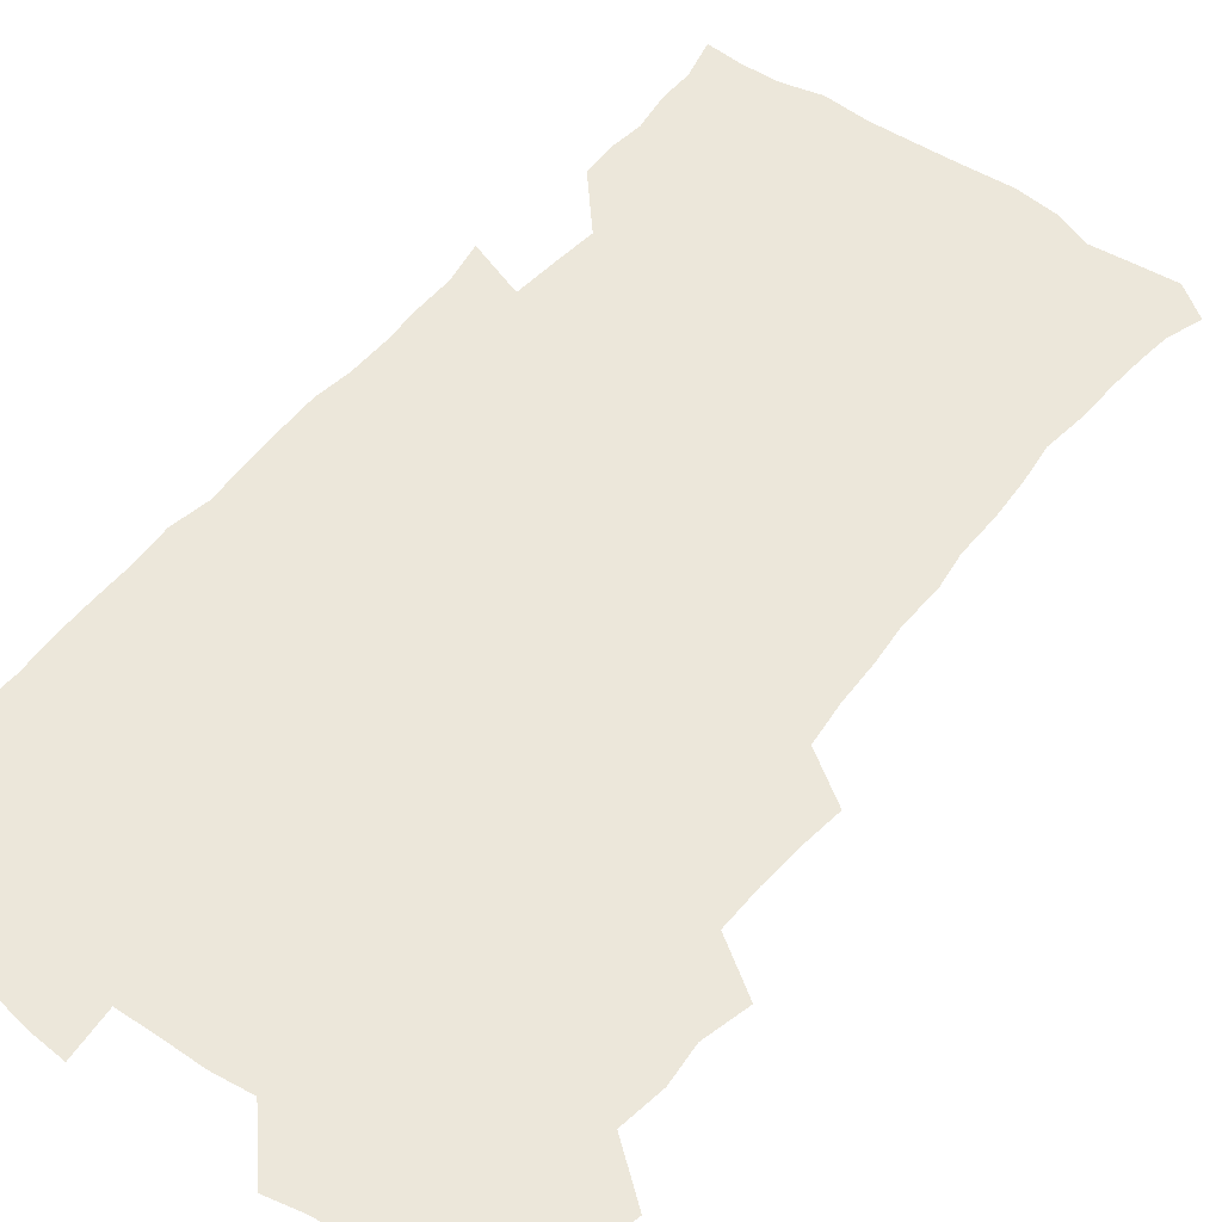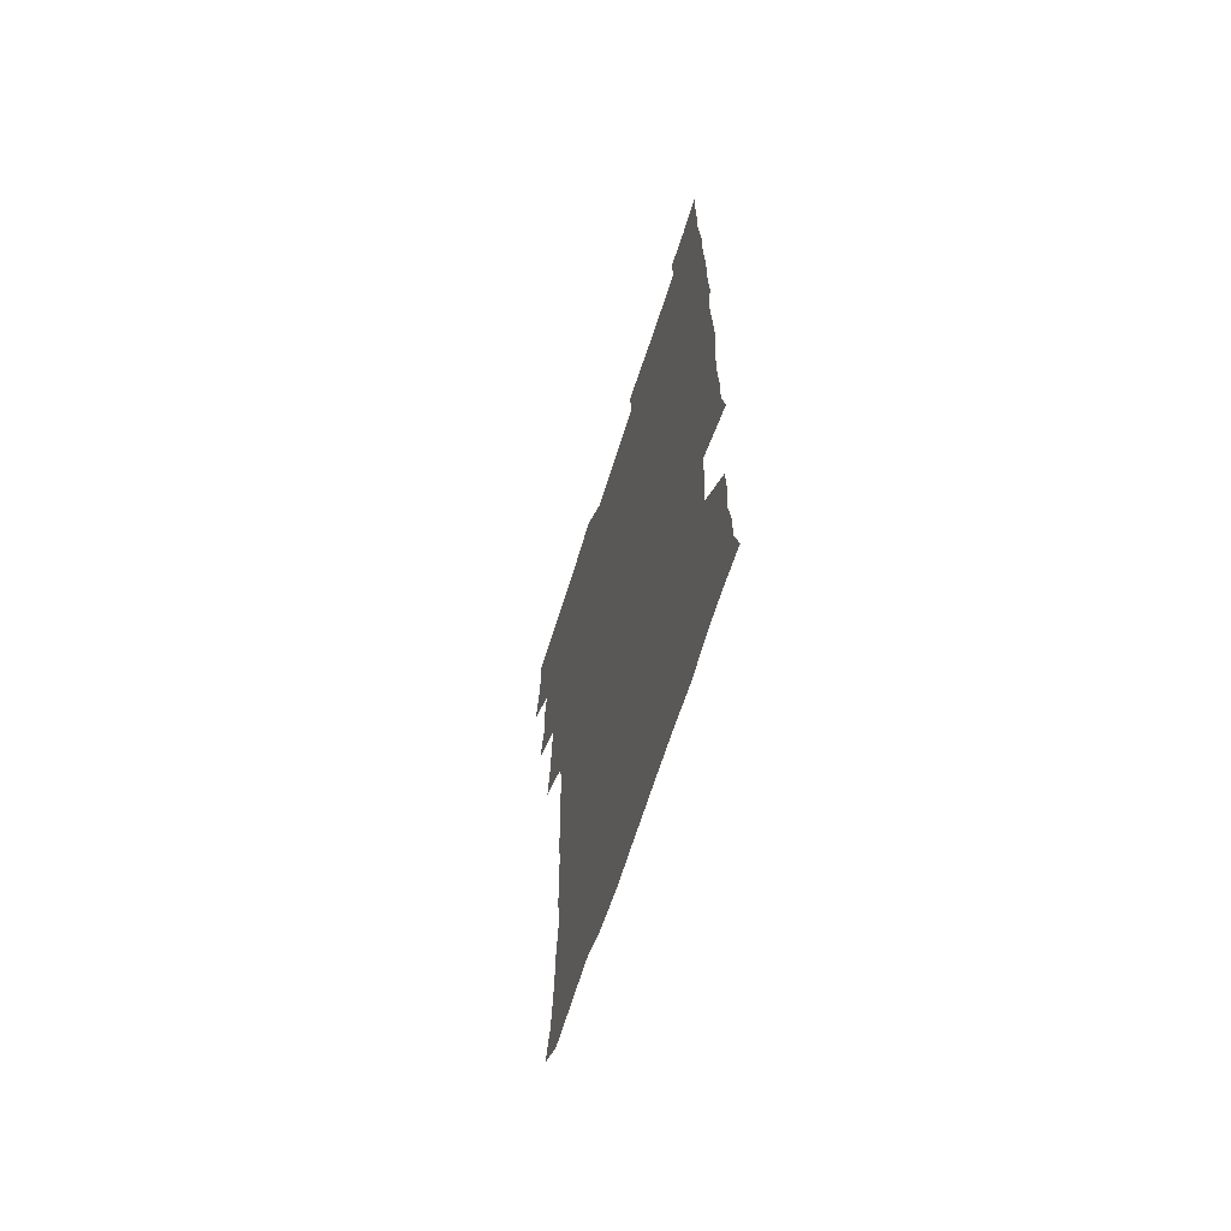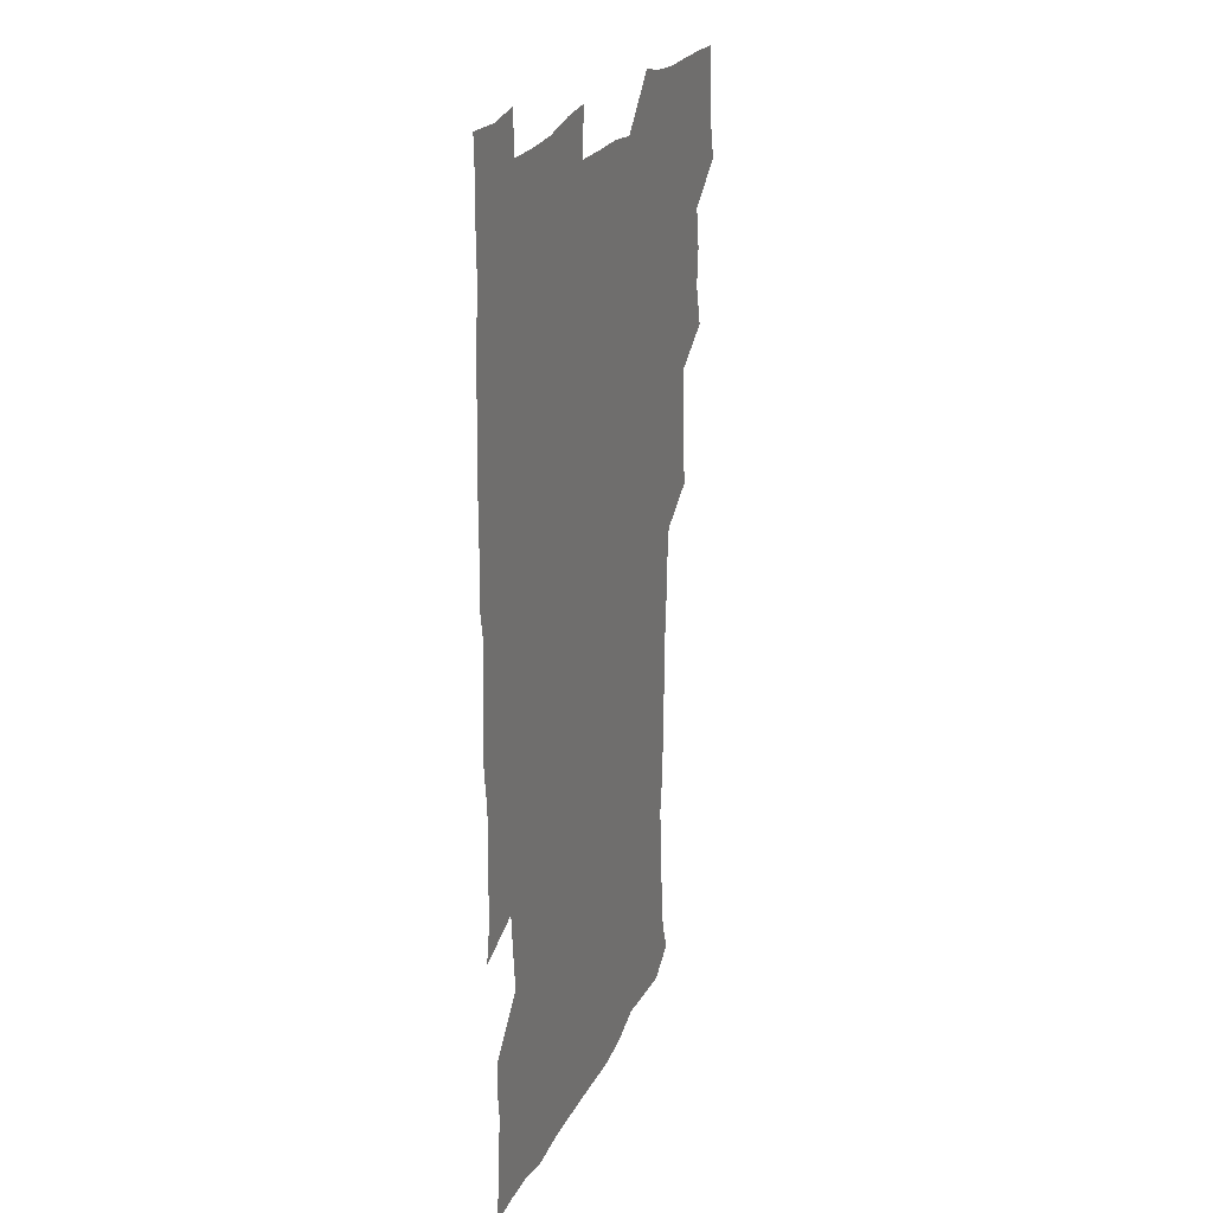
<metadata>
{"format":"obj","ext":"obj","renderer":"f3d","projection":"perspective","resolution":1024,"background":"white","views":[{"elev":50.5,"azim":-143.2,"up":"+Z"},{"elev":-66.8,"azim":72.4,"up":"+Y"},{"elev":24.3,"azim":111.0,"up":"+Y"}]}
</metadata>
<code>
v 476.2 524.9 0
v 479.7 540.1 0
v 481.2 555 0
v 480.8 570.2 0
v 489.3 460.6 0
v 493.6 477.8 0
v 492.4 492.9 0
v 494.9 509.6 0
v 495.5 524.9 0
v 497.5 539.9 0
v 497 554.8 0
v 495.8 570.9 0
v 505.2 398.2 0
v 507.2 414.3 0
v 508.3 430.5 0
v 508.6 447.4 0
v 509.9 463.9 0
v 510.8 479.6 0
v 511.3 495 0
v 510.5 509.8 0
v 513.6 525.3 0
v 512.8 539.9 0
v 512.1 554.7 0
v 510.8 571 0
v 521 187.7 0
v 525.5 200.9 0
v 526.9 213.2 0
v 528 226.7 0
v 528.3 240.4 0
v 530.5 258.3 0
v 528.7 273.1 0
v 527.9 288.9 0
v 528.2 306 0
v 526.3 320.5 0
v 527 337.2 0
v 525.7 352.4 0
v 525.3 369.4 0
v 523.7 385.5 0
v 525.2 402.8 0
v 526.5 419.3 0
v 526.3 434.6 0
v 527.4 450.6 0
v 526.8 465.5 0
v 528.2 481.1 0
v 528.7 495.9 0
v 527.5 510.6 0
v 528.1 525.1 0
v 527.7 539.9 0
v 526.7 555 0
v 525.7 570.9 0
v 533.4 178.7 0
v 540.3 194.1 0
v 541.1 206 0
v 542.8 220.1 0
v 546.5 237.4 0
v 545.8 251.9 0
v 546.1 267.2 0
v 544.3 280.9 0
v 544 296.2 0
v 544.4 312.7 0
v 544.3 328.4 0
v 543.9 343.8 0
v 542.4 358.2 0
v 543.5 375.2 0
v 541.7 389.6 0
v 541.8 405.3 0
v 542.5 421.2 0
v 542 436 0
v 542.3 451.2 0
v 543.3 466.7 0
v 542.7 481.2 0
v 543.7 496.2 0
v 544.6 510.7 0
v 543.8 524.8 0
v 542.4 540.1 0
v 540.9 556.4 0
v 539.7 572.3 0
v 547.5 179.7 0
v 553 194.1 0
v 556.9 210 0
v 560.3 227.2 0
v 560.7 241.8 0
v 561.8 258.1 0
v 561.2 272.3 0
v 560.4 286.5 0
v 559 300.2 0
v 559 315.8 0
v 559.1 331.6 0
v 558 345.8 0
v 558.8 362.3 0
v 558.4 377.2 0
v 557.1 391.4 0
v 557.2 406.8 0
v 557.7 422.1 0
v 558.1 437.6 0
v 558.4 452.6 0
v 558.2 467.2 0
v 558.5 482 0
v 558.6 496.5 0
v 558.7 510.7 0
v 558.1 524.9 0
v 557.3 539.8 0
v 556.2 554.8 0
v 553 575 0
v 564.7 181.1 0
v 569.1 196.1 0
v 573.7 214.8 0
v 575.1 230.6 0
v 575 244.6 0
v 575.1 259.4 0
v 574.6 273.4 0
v 574.3 288.3 0
v 573 301.7 0
v 574.2 319.3 0
v 573.6 333.4 0
v 572.4 347.1 0
v 573.5 364.2 0
v 572.1 377.7 0
v 573.6 394.4 0
v 573.3 408.8 0
v 572.8 423 0
v 572.9 438.1 0
v 573.2 453 0
v 572 466.9 0
v 572.8 482 0
v 573.3 496.6 0
v 572.9 510.9 0
v 572.2 525.5 0
v 572.3 539.4 0
v 570.6 554.8 0
v 578.3 175.7 0
v 584.8 197.8 0
v 587.9 215.3 0
v 588.3 230.2 0
v 588.5 245 0
v 588.4 259.6 0
v 588.7 275.3 0
v 588 288.9 0
v 587.6 303.5 0
v 587.9 319.3 0
v 587.6 334.1 0
v 587.7 349.6 0
v 587.7 364.8 0
v 587.6 379.7 0
v 587.6 394.3 0
v 586.9 408 0
v 587.6 424 0
v 586.9 437.9 0
v 587.5 453.2 0
v 587.1 467.5 0
v 587.2 482 0
v 587.6 496.5 0
v 587.5 510.8 0
v 587.2 525.4 0
v 586.6 540.1 0
v 585.4 556.3 0
v 594.7 173.6 0
v 599 194.9 0
v 602.3 217.6 0
v 602.7 232.3 0
v 602.7 246.7 0
v 602.4 260.5 0
v 602.4 275 0
v 602.4 290.7 0
v 602.5 306.1 0
v 602 320 0
v 602.2 335.8 0
v 602.2 350.8 0
v 602 365.5 0
v 601.9 380 0
v 601.8 394.6 0
v 601.9 409.4 0
v 601.9 424.3 0
v 602.2 439.4 0
v 602 453.4 0
v 602.1 468.1 0
v 602.1 482.3 0
v 601.7 496.6 0
v 602.1 510.9 0
v 601.9 525.5 0
v 601.4 540.8 0
v 601 556.3 0
v 612.5 174.5 0
v 614.9 195.6 0
v 616 216.5 0
v 616.3 231.6 0
v 616.2 246.7 0
v 616.1 259.2 0
v 616.5 276.7 0
v 616.3 290.2 0
v 616.2 305.4 0
v 616.1 320.6 0
v 616.3 336.9 0
v 616.2 350.9 0
v 616.1 365.2 0
v 616 379.3 0
v 616 394.4 0
v 616 408.4 0
v 616.1 424.1 0
v 616.2 438.9 0
v 616.2 453.3 0
v 616.3 468 0
v 616.2 482.3 0
v 616.6 496.8 0
v 616.5 511.1 0
v 616.6 525.4 0
v 616.5 540 0
v 616.3 556.6 0
v 614.6 575.5 0
v 630.3 175 0
v 630.4 197.2 0
v 630.2 215.8 0
v 630 231.6 0
v 630 245.9 0
v 630.2 261.7 0
v 630.2 276.6 0
v 630.3 290.6 0
v 630.2 304.9 0
v 630.3 319.1 0
v 630.1 336 0
v 630.1 351 0
v 630.1 365.3 0
v 630.1 380.6 0
v 630.2 394.4 0
v 630.3 409.2 0
v 630.4 423.7 0
v 630.3 439 0
v 630.5 453 0
v 630.4 468.2 0
v 630.5 482.2 0
v 630.7 496.7 0
v 631 511.1 0
v 631.2 525.5 0
v 631.1 540.4 0
v 630.9 555.5 0
v 628.6 574.2 0
v 647.8 175.3 0
v 645.4 197.5 0
v 644.4 215.3 0
v 644.1 230.1 0
v 643.8 245.9 0
v 644.2 260.1 0
v 643.9 276 0
v 643.9 291 0
v 644.3 304.5 0
v 644.1 321.8 0
v 644 336 0
v 644.1 350.6 0
v 644.2 364.9 0
v 644.2 379.8 0
v 644.3 394.4 0
v 644.1 409.4 0
v 644.8 423 0
v 644.4 438.6 0
v 644.8 453 0
v 644.5 468 0
v 644.6 482.4 0
v 645.3 496.6 0
v 645.4 511.1 0
v 645.8 525.4 0
v 646.2 539.6 0
v 645.7 555 0
v 644.6 571.2 0
v 664.8 173.9 0
v 660.5 196.3 0
v 658.5 214.4 0
v 658 229.3 0
v 658.7 242.5 0
v 657.6 259.5 0
v 657.8 274.2 0
v 658.1 289.3 0
v 658.2 304.9 0
v 658.4 319.7 0
v 658.3 334.6 0
v 658.5 349.2 0
v 658.3 364.4 0
v 658.2 379.3 0
v 658.4 393.9 0
v 658.5 408.6 0
v 658.7 423.2 0
v 660.4 436.8 0
v 659.3 452.8 0
v 659.9 466.9 0
v 659.5 481.9 0
v 659.4 496.6 0
v 659.2 510.9 0
v 660.7 525.4 0
v 660.4 539.9 0
v 660.5 554.7 0
v 660 570.5 0
v 679.6 177.1 0
v 676.6 193.3 0
v 673.2 212.1 0
v 672.7 226.9 0
v 671.8 242.4 0
v 671.7 256.6 0
v 671.8 271.4 0
v 672.3 287.1 0
v 673.4 302.1 0
v 672.6 318 0
v 674.1 331.3 0
v 673 347.7 0
v 673.2 362.4 0
v 673.3 377.3 0
v 674.1 391.6 0
v 673.5 407.2 0
v 673.2 422.5 0
v 674.1 436.9 0
v 673.6 452.3 0
v 674.1 466.7 0
v 673.8 481.8 0
v 673.9 496.3 0
v 676.4 510.8 0
v 675.8 525.5 0
v 675.2 540.3 0
v 675.3 555 0
v 675.3 570.7 0
v 675.1 587.3 0
v 694.2 177.3 0
v 689.7 194.6 0
v 687.9 209.7 0
v 687.8 223.5 0
v 686.3 239.2 0
v 685 253.8 0
v 685.8 266 0
v 687.4 281.9 0
v 688.9 299.4 0
v 687.8 315 0
v 687.8 330.1 0
v 687.8 345.1 0
v 688.2 359.9 0
v 688.5 374.9 0
v 689.7 389.2 0
v 689.2 404.8 0
v 689.1 420.1 0
v 689.9 435 0
v 689.3 450.5 0
v 689.1 465.6 0
v 690.5 480 0
v 689.8 495.3 0
v 691.3 510 0
v 690.3 525.7 0
v 690.2 540.4 0
v 689.8 554.9 0
v 690.4 569.9 0
v 690.8 585.2 0
v 708.2 176 0
v 704.5 191.6 0
v 704.7 204.4 0
v 702.5 219.6 0
v 704.1 232.1 0
v 703.6 245.5 0
v 710.7 291.3 0
v 707.8 307.5 0
v 707.9 322.3 0
v 707.1 338.1 0
v 707.4 353.4 0
v 709.4 368 0
v 709.1 383.4 0
v 708.3 399.3 0
v 707.4 415.6 0
v 710.1 430.2 0
v 709 446.2 0
v 709.2 461.7 0
v 709 477.3 0
v 707.9 493.1 0
v 708.5 508.1 0
v 707 524.3 0
v 705.8 540.2 0
v 706.1 555.4 0
v 705.8 570.4 0
v 706.4 586.1 0
f 8 9 1
f 1 9 2
f 9 10 2
f 2 10 3
f 10 11 3
f 3 11 4
f 11 12 4
f 16 17 5
f 5 17 6
f 17 18 6
f 6 18 7
f 18 19 7
f 7 19 8
f 19 20 8
f 8 20 9
f 20 21 9
f 9 21 10
f 21 22 10
f 10 22 11
f 22 23 11
f 11 23 12
f 23 24 12
f 38 39 13
f 13 39 14
f 39 40 14
f 14 40 15
f 40 41 15
f 15 41 16
f 41 42 16
f 16 42 17
f 42 43 17
f 17 43 18
f 43 44 18
f 18 44 19
f 44 45 19
f 19 45 20
f 45 46 20
f 20 46 21
f 46 47 21
f 21 47 22
f 47 48 22
f 22 48 23
f 48 49 23
f 23 49 24
f 49 50 24
f 51 52 25
f 25 52 26
f 52 53 26
f 26 53 27
f 53 54 27
f 27 54 28
f 54 55 28
f 28 55 29
f 55 56 29
f 29 56 30
f 56 57 30
f 30 57 31
f 57 58 31
f 31 58 32
f 58 59 32
f 32 59 33
f 59 60 33
f 33 60 34
f 60 61 34
f 34 61 35
f 61 62 35
f 35 62 36
f 62 63 36
f 36 63 37
f 63 64 37
f 37 64 38
f 64 65 38
f 38 65 39
f 65 66 39
f 39 66 40
f 66 67 40
f 40 67 41
f 67 68 41
f 41 68 42
f 68 69 42
f 42 69 43
f 69 70 43
f 43 70 44
f 70 71 44
f 44 71 45
f 71 72 45
f 45 72 46
f 72 73 46
f 46 73 47
f 73 74 47
f 47 74 48
f 74 75 48
f 48 75 49
f 75 76 49
f 49 76 50
f 76 77 50
f 51 78 52
f 78 79 52
f 52 79 53
f 79 80 53
f 53 80 54
f 80 81 54
f 54 81 55
f 81 82 55
f 55 82 56
f 82 83 56
f 56 83 57
f 83 84 57
f 57 84 58
f 84 85 58
f 58 85 59
f 85 86 59
f 59 86 60
f 86 87 60
f 60 87 61
f 87 88 61
f 61 88 62
f 88 89 62
f 62 89 63
f 89 90 63
f 63 90 64
f 90 91 64
f 64 91 65
f 91 92 65
f 65 92 66
f 92 93 66
f 66 93 67
f 93 94 67
f 67 94 68
f 94 95 68
f 68 95 69
f 95 96 69
f 69 96 70
f 96 97 70
f 70 97 71
f 97 98 71
f 71 98 72
f 98 99 72
f 72 99 73
f 99 100 73
f 73 100 74
f 100 101 74
f 74 101 75
f 101 102 75
f 75 102 76
f 102 103 76
f 76 103 77
f 103 104 77
f 78 105 79
f 105 106 79
f 79 106 80
f 106 107 80
f 80 107 81
f 107 108 81
f 81 108 82
f 108 109 82
f 82 109 83
f 109 110 83
f 83 110 84
f 110 111 84
f 84 111 85
f 111 112 85
f 85 112 86
f 112 113 86
f 86 113 87
f 113 114 87
f 87 114 88
f 114 115 88
f 88 115 89
f 115 116 89
f 89 116 90
f 116 117 90
f 90 117 91
f 117 118 91
f 91 118 92
f 118 119 92
f 92 119 93
f 119 120 93
f 93 120 94
f 120 121 94
f 94 121 95
f 121 122 95
f 95 122 96
f 122 123 96
f 96 123 97
f 123 124 97
f 97 124 98
f 124 125 98
f 98 125 99
f 125 126 99
f 99 126 100
f 126 127 100
f 100 127 101
f 127 128 101
f 101 128 102
f 128 129 102
f 102 129 103
f 129 130 103
f 103 130 104
f 105 131 106
f 131 132 106
f 106 132 107
f 132 133 107
f 107 133 108
f 133 134 108
f 108 134 109
f 134 135 109
f 109 135 110
f 135 136 110
f 110 136 111
f 136 137 111
f 111 137 112
f 137 138 112
f 112 138 113
f 138 139 113
f 113 139 114
f 139 140 114
f 114 140 115
f 140 141 115
f 115 141 116
f 141 142 116
f 116 142 117
f 142 143 117
f 117 143 118
f 143 144 118
f 118 144 119
f 144 145 119
f 119 145 120
f 145 146 120
f 120 146 121
f 146 147 121
f 121 147 122
f 147 148 122
f 122 148 123
f 148 149 123
f 123 149 124
f 149 150 124
f 124 150 125
f 150 151 125
f 125 151 126
f 151 152 126
f 126 152 127
f 152 153 127
f 127 153 128
f 153 154 128
f 128 154 129
f 154 155 129
f 129 155 130
f 155 156 130
f 131 157 132
f 157 158 132
f 132 158 133
f 158 159 133
f 133 159 134
f 159 160 134
f 134 160 135
f 160 161 135
f 135 161 136
f 161 162 136
f 136 162 137
f 162 163 137
f 137 163 138
f 163 164 138
f 138 164 139
f 164 165 139
f 139 165 140
f 165 166 140
f 140 166 141
f 166 167 141
f 141 167 142
f 167 168 142
f 142 168 143
f 168 169 143
f 143 169 144
f 169 170 144
f 144 170 145
f 170 171 145
f 145 171 146
f 171 172 146
f 146 172 147
f 172 173 147
f 147 173 148
f 173 174 148
f 148 174 149
f 174 175 149
f 149 175 150
f 175 176 150
f 150 176 151
f 176 177 151
f 151 177 152
f 177 178 152
f 152 178 153
f 178 179 153
f 153 179 154
f 179 180 154
f 154 180 155
f 180 181 155
f 155 181 156
f 181 182 156
f 157 183 158
f 183 184 158
f 158 184 159
f 184 185 159
f 159 185 160
f 185 186 160
f 160 186 161
f 186 187 161
f 161 187 162
f 187 188 162
f 162 188 163
f 188 189 163
f 163 189 164
f 189 190 164
f 164 190 165
f 190 191 165
f 165 191 166
f 191 192 166
f 166 192 167
f 192 193 167
f 167 193 168
f 193 194 168
f 168 194 169
f 194 195 169
f 169 195 170
f 195 196 170
f 170 196 171
f 196 197 171
f 171 197 172
f 197 198 172
f 172 198 173
f 198 199 173
f 173 199 174
f 199 200 174
f 174 200 175
f 200 201 175
f 175 201 176
f 201 202 176
f 176 202 177
f 202 203 177
f 177 203 178
f 203 204 178
f 178 204 179
f 204 205 179
f 179 205 180
f 205 206 180
f 180 206 181
f 206 207 181
f 181 207 182
f 207 208 182
f 183 210 184
f 210 211 184
f 184 211 185
f 211 212 185
f 185 212 186
f 212 213 186
f 186 213 187
f 213 214 187
f 187 214 188
f 214 215 188
f 188 215 189
f 215 216 189
f 189 216 190
f 216 217 190
f 190 217 191
f 217 218 191
f 191 218 192
f 218 219 192
f 192 219 193
f 219 220 193
f 193 220 194
f 220 221 194
f 194 221 195
f 221 222 195
f 195 222 196
f 222 223 196
f 196 223 197
f 223 224 197
f 197 224 198
f 224 225 198
f 198 225 199
f 225 226 199
f 199 226 200
f 226 227 200
f 200 227 201
f 227 228 201
f 201 228 202
f 228 229 202
f 202 229 203
f 229 230 203
f 203 230 204
f 230 231 204
f 204 231 205
f 231 232 205
f 205 232 206
f 232 233 206
f 206 233 207
f 233 234 207
f 207 234 208
f 234 235 208
f 208 235 209
f 235 236 209
f 210 237 211
f 237 238 211
f 211 238 212
f 238 239 212
f 212 239 213
f 239 240 213
f 213 240 214
f 240 241 214
f 214 241 215
f 241 242 215
f 215 242 216
f 242 243 216
f 216 243 217
f 243 244 217
f 217 244 218
f 244 245 218
f 218 245 219
f 245 246 219
f 219 246 220
f 246 247 220
f 220 247 221
f 247 248 221
f 221 248 222
f 248 249 222
f 222 249 223
f 249 250 223
f 223 250 224
f 250 251 224
f 224 251 225
f 251 252 225
f 225 252 226
f 252 253 226
f 226 253 227
f 253 254 227
f 227 254 228
f 254 255 228
f 228 255 229
f 255 256 229
f 229 256 230
f 256 257 230
f 230 257 231
f 257 258 231
f 231 258 232
f 258 259 232
f 232 259 233
f 259 260 233
f 233 260 234
f 260 261 234
f 234 261 235
f 261 262 235
f 235 262 236
f 262 263 236
f 237 264 238
f 264 265 238
f 238 265 239
f 265 266 239
f 239 266 240
f 266 267 240
f 240 267 241
f 267 268 241
f 241 268 242
f 268 269 242
f 242 269 243
f 269 270 243
f 243 270 244
f 270 271 244
f 244 271 245
f 271 272 245
f 245 272 246
f 272 273 246
f 246 273 247
f 273 274 247
f 247 274 248
f 274 275 248
f 248 275 249
f 275 276 249
f 249 276 250
f 276 277 250
f 250 277 251
f 277 278 251
f 251 278 252
f 278 279 252
f 252 279 253
f 279 280 253
f 253 280 254
f 280 281 254
f 254 281 255
f 281 282 255
f 255 282 256
f 282 283 256
f 256 283 257
f 283 284 257
f 257 284 258
f 284 285 258
f 258 285 259
f 285 286 259
f 259 286 260
f 286 287 260
f 260 287 261
f 287 288 261
f 261 288 262
f 288 289 262
f 262 289 263
f 289 290 263
f 264 291 265
f 291 292 265
f 265 292 266
f 292 293 266
f 266 293 267
f 293 294 267
f 267 294 268
f 294 295 268
f 268 295 269
f 295 296 269
f 269 296 270
f 296 297 270
f 270 297 271
f 297 298 271
f 271 298 272
f 298 299 272
f 272 299 273
f 299 300 273
f 273 300 274
f 300 301 274
f 274 301 275
f 301 302 275
f 275 302 276
f 302 303 276
f 276 303 277
f 303 304 277
f 277 304 278
f 304 305 278
f 278 305 279
f 305 306 279
f 279 306 280
f 306 307 280
f 280 307 281
f 307 308 281
f 281 308 282
f 308 309 282
f 282 309 283
f 309 310 283
f 283 310 284
f 310 311 284
f 284 311 285
f 311 312 285
f 285 312 286
f 312 313 286
f 286 313 287
f 313 314 287
f 287 314 288
f 314 315 288
f 288 315 289
f 315 316 289
f 289 316 290
f 316 317 290
f 291 319 292
f 319 320 292
f 292 320 293
f 320 321 293
f 293 321 294
f 321 322 294
f 294 322 295
f 322 323 295
f 295 323 296
f 323 324 296
f 296 324 297
f 324 325 297
f 297 325 298
f 325 326 298
f 298 326 299
f 326 327 299
f 299 327 300
f 327 328 300
f 300 328 301
f 328 329 301
f 301 329 302
f 329 330 302
f 302 330 303
f 330 331 303
f 303 331 304
f 331 332 304
f 304 332 305
f 332 333 305
f 305 333 306
f 333 334 306
f 306 334 307
f 334 335 307
f 307 335 308
f 335 336 308
f 308 336 309
f 336 337 309
f 309 337 310
f 337 338 310
f 310 338 311
f 338 339 311
f 311 339 312
f 339 340 312
f 312 340 313
f 340 341 313
f 313 341 314
f 341 342 314
f 314 342 315
f 342 343 315
f 315 343 316
f 343 344 316
f 316 344 317
f 344 345 317
f 317 345 318
f 345 346 318
f 319 347 320
f 347 348 320
f 320 348 321
f 348 349 321
f 321 349 322
f 349 350 322
f 322 350 323
f 350 351 323
f 323 351 324
f 351 352 324
f 324 352 325
f 327 353 328
f 353 354 328
f 328 354 329
f 354 355 329
f 329 355 330
f 355 356 330
f 330 356 331
f 356 357 331
f 331 357 332
f 357 358 332
f 332 358 333
f 358 359 333
f 333 359 334
f 359 360 334
f 334 360 335
f 360 361 335
f 335 361 336
f 361 362 336
f 336 362 337
f 362 363 337
f 337 363 338
f 363 364 338
f 338 364 339
f 364 365 339
f 339 365 340
f 365 366 340
f 340 366 341
f 366 367 341
f 341 367 342
f 367 368 342
f 342 368 343
f 368 369 343
f 343 369 344
f 369 370 344
f 344 370 345
f 370 371 345
f 345 371 346
f 371 372 346

</code>
